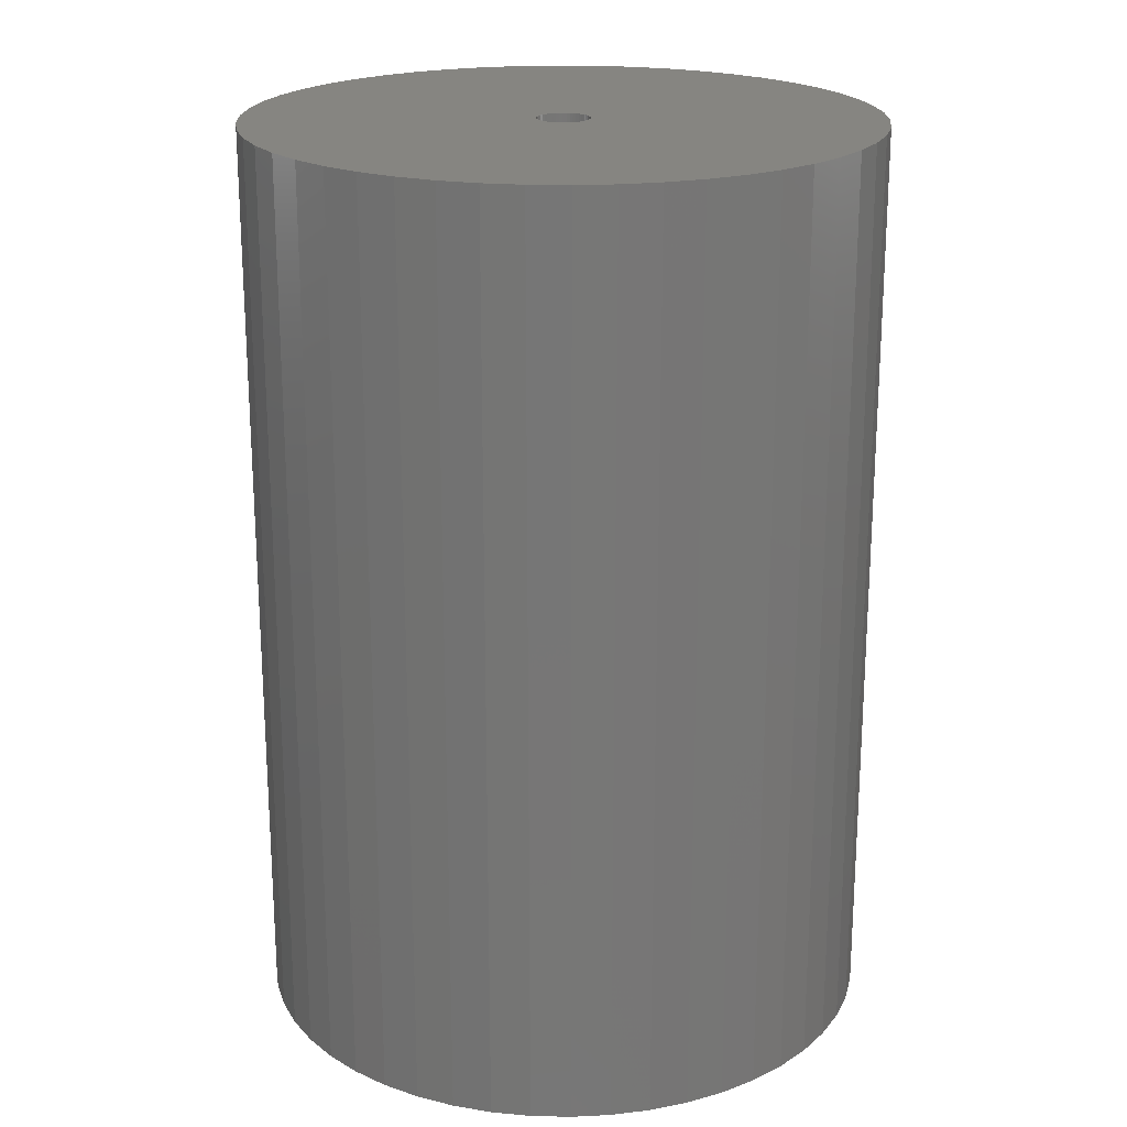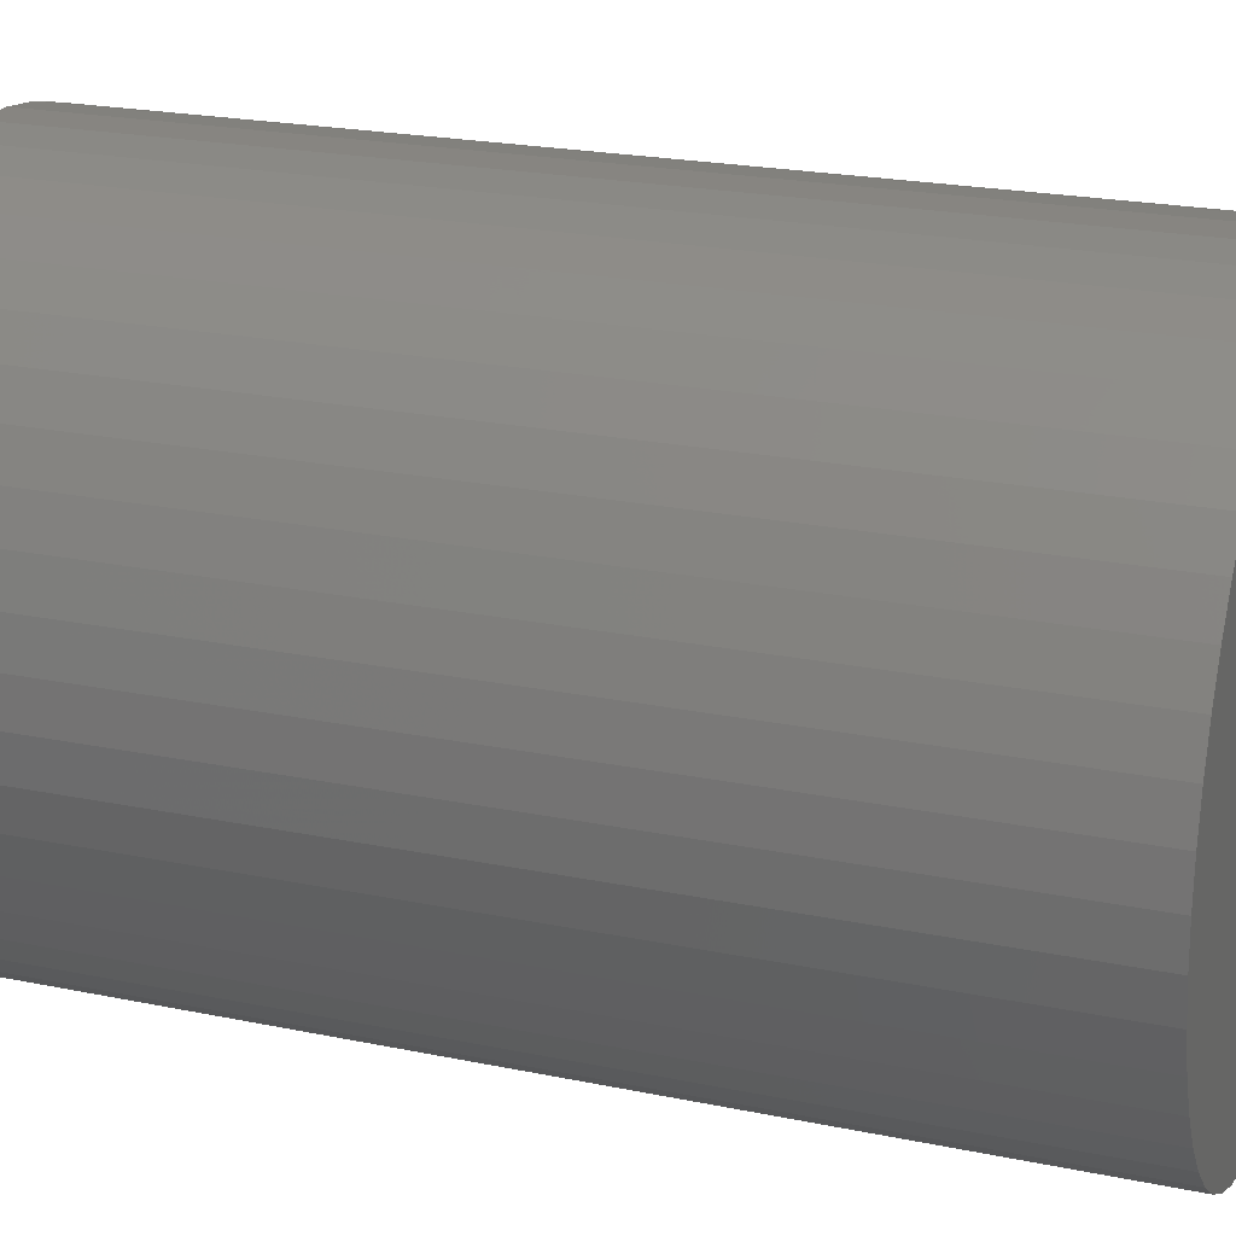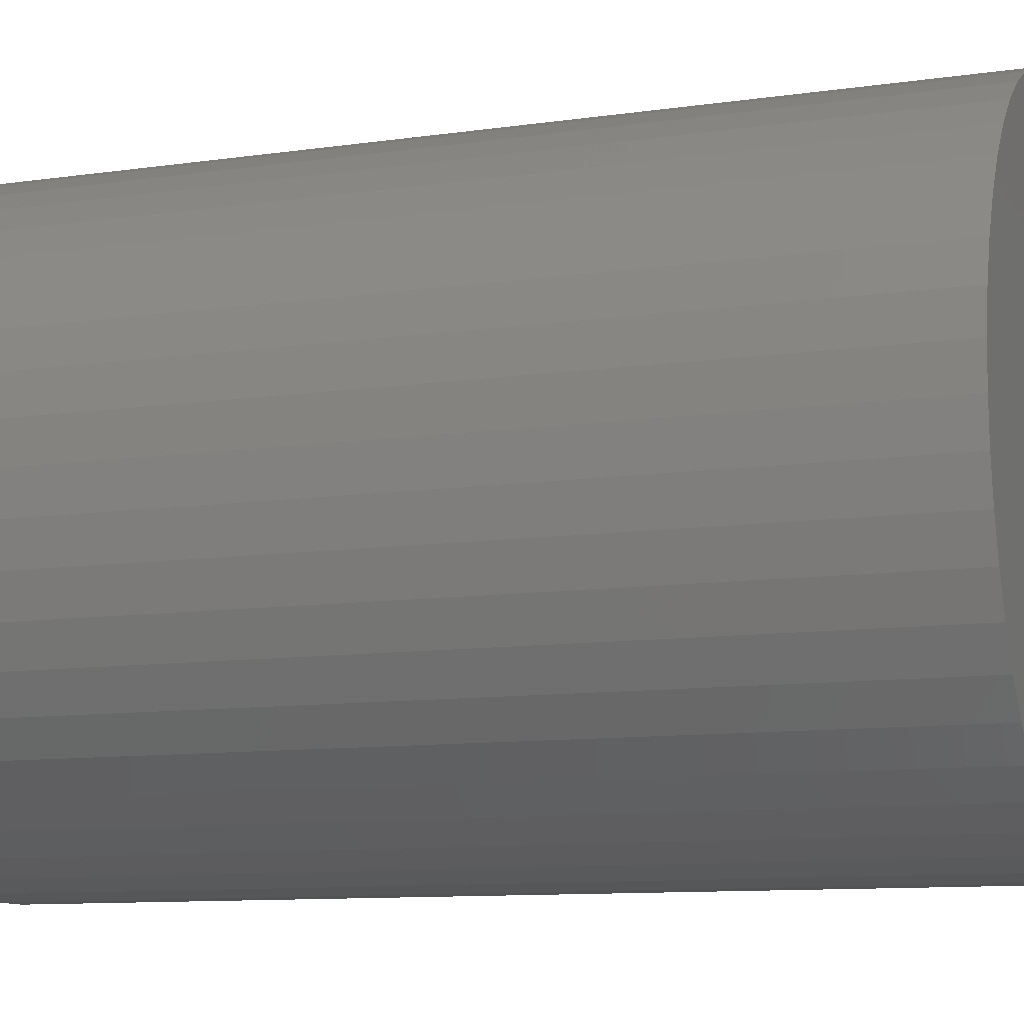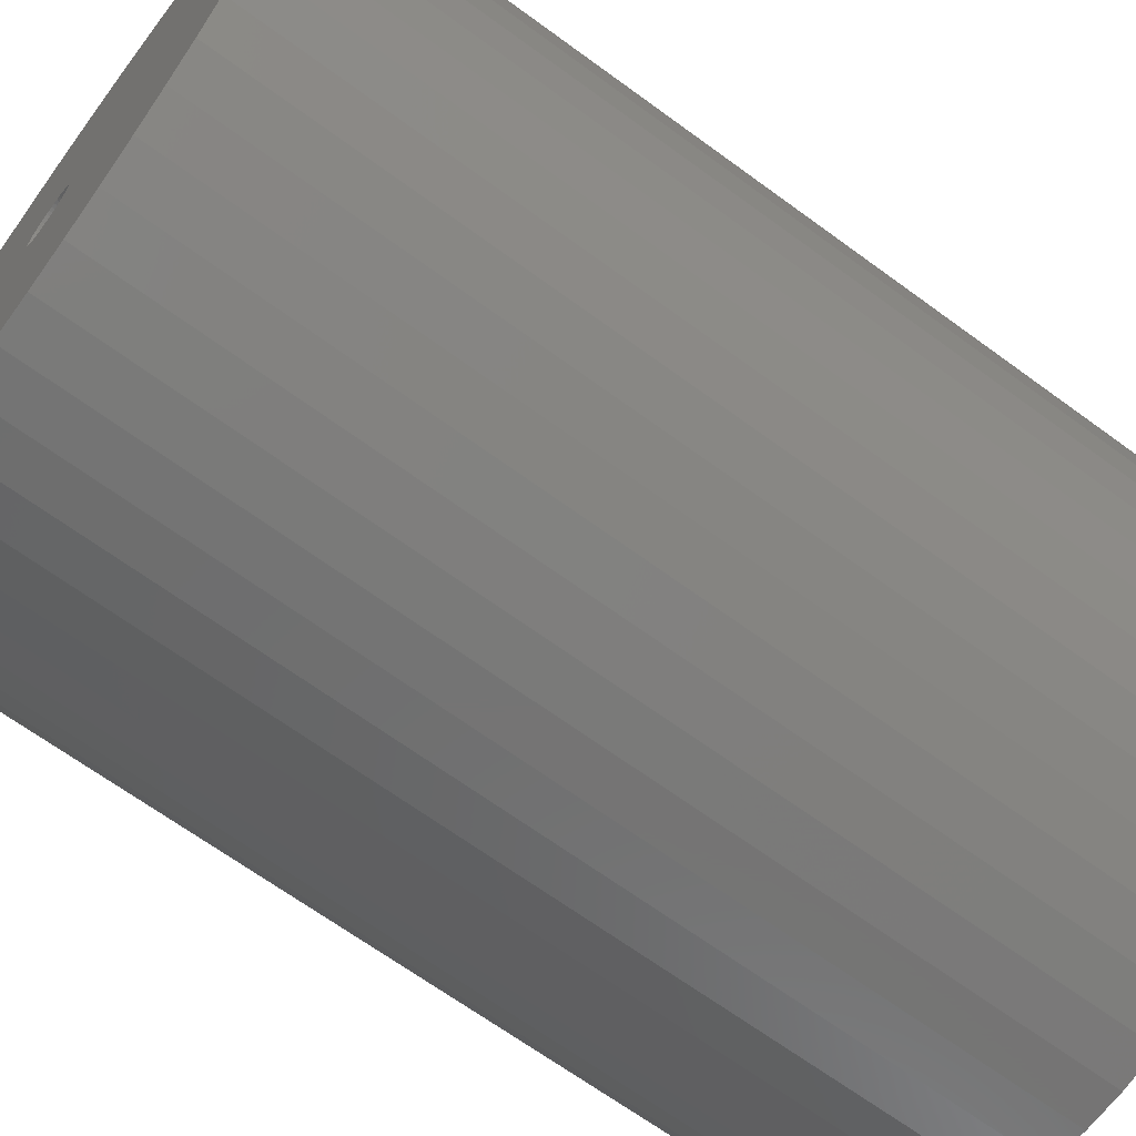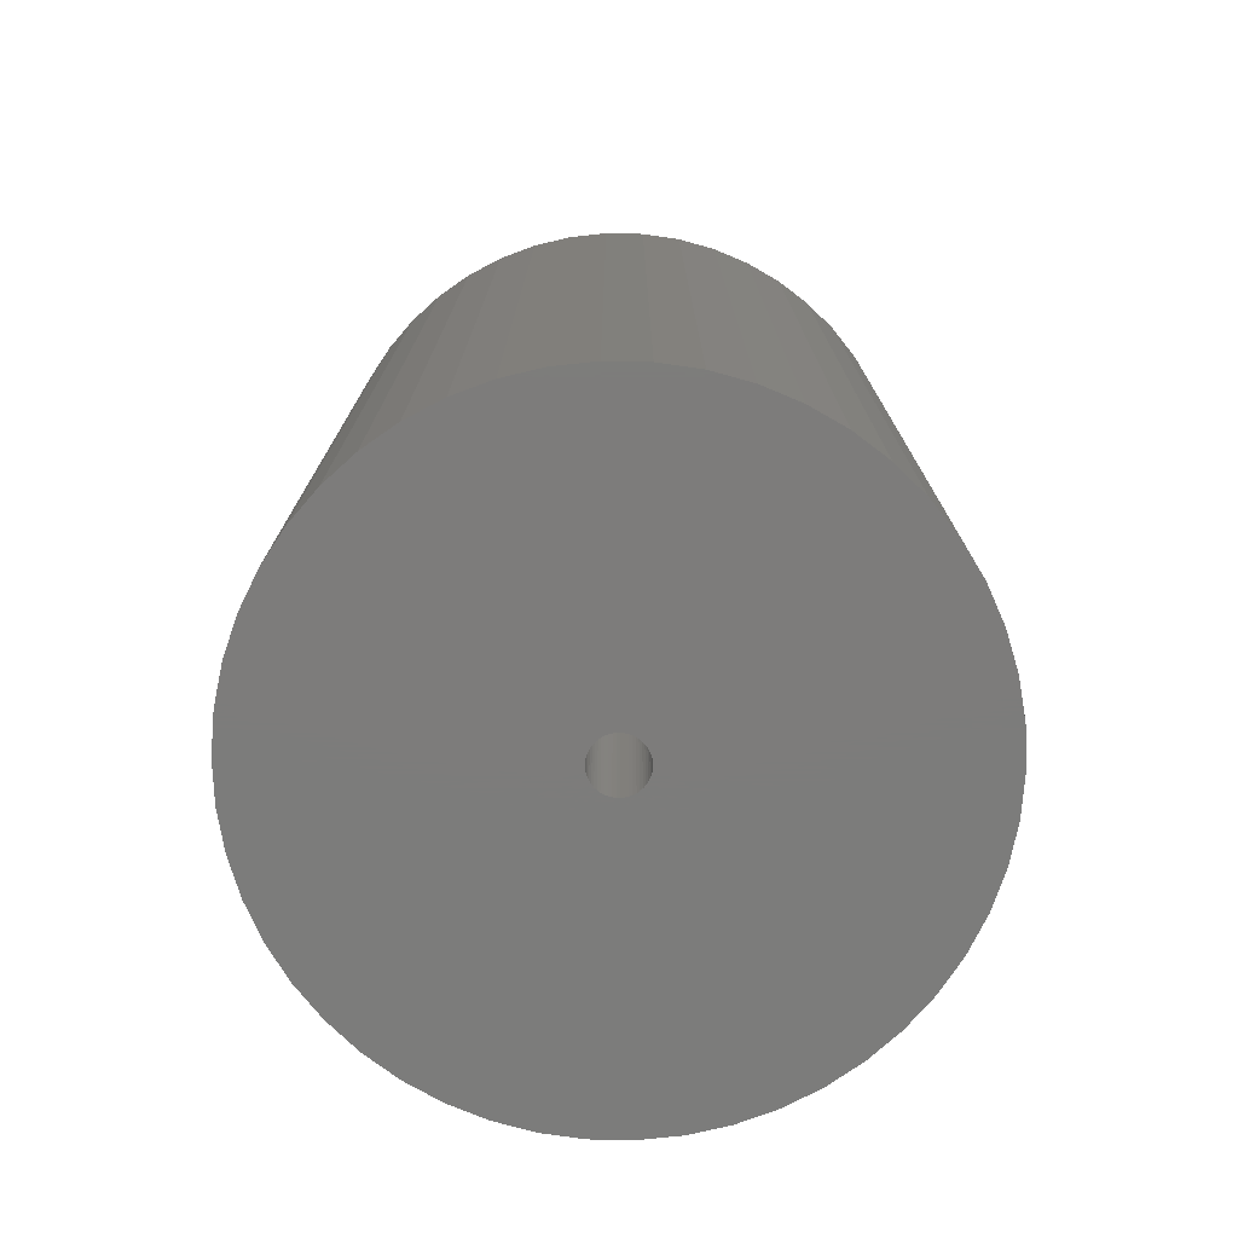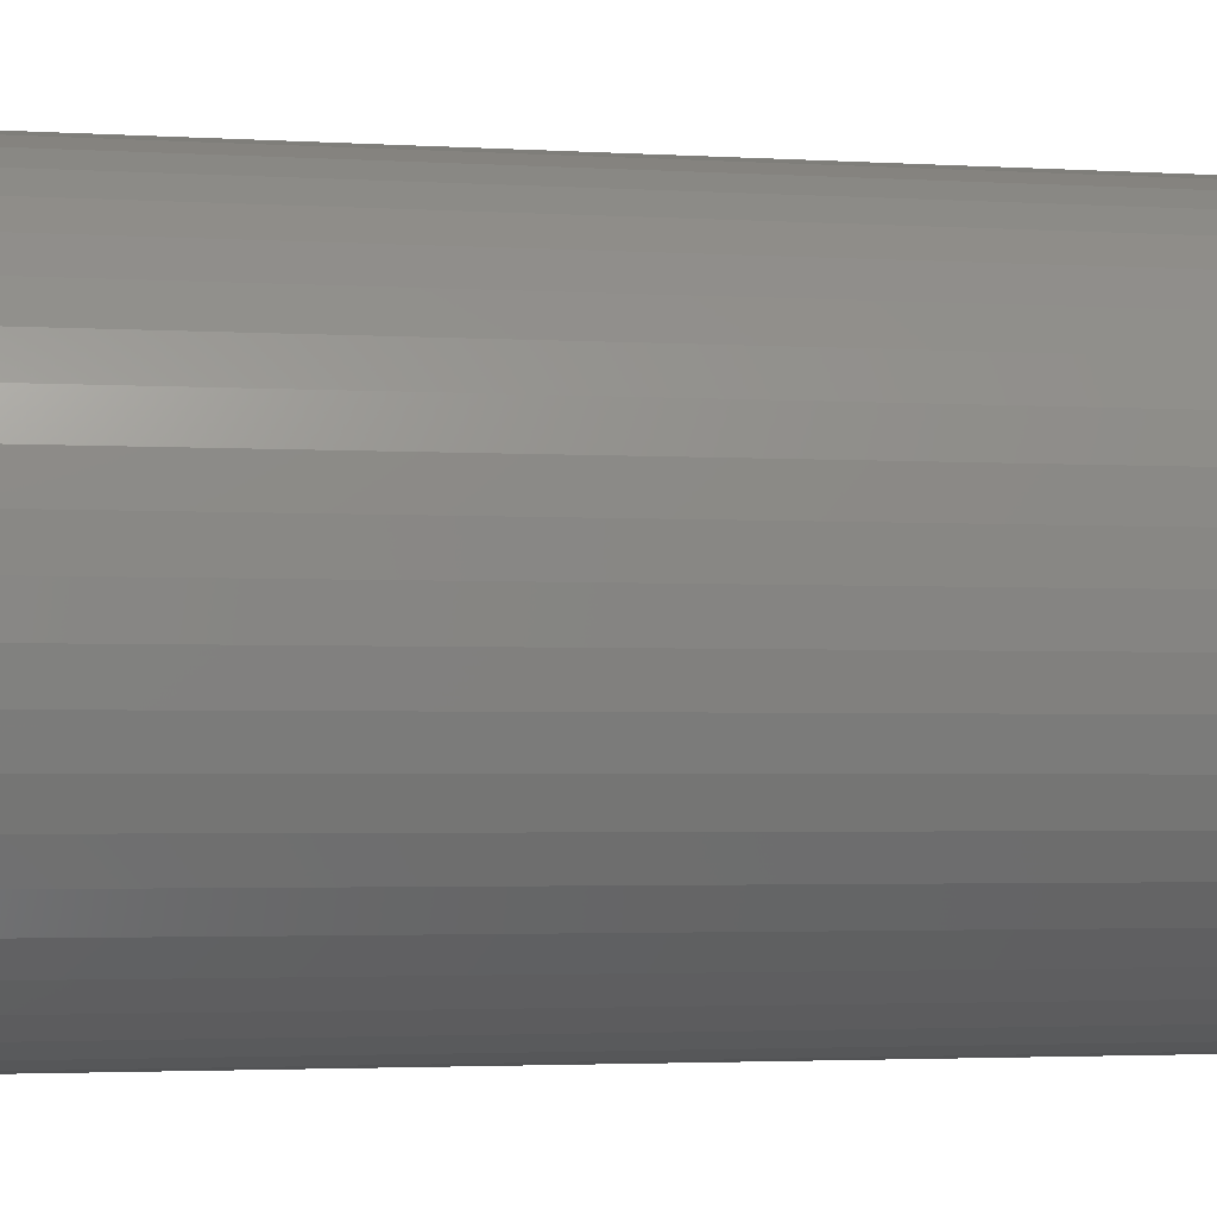
<metadata>
{"format":"stl","ext":"stl","renderer":"f3d","projection":"perspective","resolution":1024,"background":"white","views":[{"elev":20.8,"azim":-120.1,"up":"+Z"},{"elev":22.0,"azim":109.9,"up":"+Y"},{"elev":-10.2,"azim":110.4,"up":"+Y"},{"elev":-66.6,"azim":53.6,"up":"+Y"},{"elev":-75.8,"azim":70.9,"up":"+Z"},{"elev":-2.8,"azim":78.3,"up":"+Y"}]}
</metadata>
<code>
# stl→obj: 200 verts, 400 faces
v 21.5 0 31.5
v 21.33 2.695 -31.5
v 21.33 2.695 31.5
v 21.5 0 -31.5
v -21.5 0 -31.5
v -21.33 2.695 31.5
v -21.33 2.695 -31.5
v -21.5 0 31.5
v 1.35 21.46 -31.5
v -1.35 21.46 31.5
v 1.35 21.46 31.5
v -1.35 21.46 -31.5
v -1.35 -21.46 -31.5
v 1.35 -21.46 31.5
v -1.35 -21.46 31.5
v 1.35 -21.46 -31.5
v 15.67 14.72 -31.5
v 13.7 16.57 31.5
v 15.67 14.72 31.5
v 13.7 16.57 -31.5
v -13.7 16.57 -31.5
v -15.67 14.72 31.5
v -13.7 16.57 31.5
v -15.67 14.72 -31.5
v -6.644 20.45 -31.5
v -9.154 19.45 31.5
v -6.644 20.45 31.5
v -9.154 19.45 -31.5
v 19.99 7.915 31.5
v 18.84 10.36 -31.5
v 18.84 10.36 31.5
v 19.99 7.915 -31.5
v 17.39 12.64 -31.5
v 17.39 12.64 31.5
v 9.154 19.45 -31.5
v 6.644 20.45 31.5
v 9.154 19.45 31.5
v 6.644 20.45 -31.5
v 11.52 18.15 -31.5
v 11.52 18.15 31.5
v -19.99 7.915 -31.5
v -18.84 10.36 31.5
v -18.84 10.36 -31.5
v -19.99 7.915 31.5
v -17.39 12.64 -31.5
v -17.39 12.64 31.5
v -20.82 5.347 -31.5
v -20.82 5.347 31.5
v -4.029 21.12 -31.5
v -4.029 21.12 31.5
v 4.029 -21.12 31.5
v 4.029 -21.12 -31.5
v 20.82 5.347 31.5
v 20.82 5.347 -31.5
v 4.029 21.12 31.5
v 4.029 21.12 -31.5
v 1.8 0 31.5
v 1.786 0.2256 31.5
v 21.33 -2.695 31.5
v 1.743 0.4476 31.5
v 1.786 -0.2256 31.5
v 1.674 0.6626 31.5
v 20.82 -5.347 31.5
v 1.577 0.8672 31.5
v 1.743 -0.4476 31.5
v 1.456 1.058 31.5
v 19.99 -7.915 31.5
v 1.312 1.232 31.5
v 1.674 -0.6626 31.5
v 1.147 1.387 31.5
v 18.84 -10.36 31.5
v 0.9645 1.52 31.5
v 1.577 -0.8672 31.5
v 0.7664 1.629 31.5
v 17.39 -12.64 31.5
v 0.5562 1.712 31.5
v 1.456 -1.058 31.5
v 15.67 -14.72 31.5
v 0.3373 1.768 31.5
v 0.113 1.796 31.5
v -0.113 1.796 31.5
v -0.3373 1.768 31.5
v -0.5562 1.712 31.5
v -0.7664 1.629 31.5
v -0.9645 1.52 31.5
v -11.52 18.15 31.5
v -1.147 1.387 31.5
v -1.312 1.232 31.5
v -1.456 1.058 31.5
v 1.312 -1.232 31.5
v 13.7 -16.57 31.5
v 1.147 -1.387 31.5
v 11.52 -18.15 31.5
v 0.9645 -1.52 31.5
v 9.154 -19.45 31.5
v 0.7664 -1.629 31.5
v 6.644 -20.45 31.5
v 0.5562 -1.712 31.5
v 0.3373 -1.768 31.5
v 0.113 -1.796 31.5
v -0.113 -1.796 31.5
v -0.3373 -1.768 31.5
v -4.029 -21.12 31.5
v -0.5562 -1.712 31.5
v -6.644 -20.45 31.5
v -0.7664 -1.629 31.5
v -9.154 -19.45 31.5
v -0.9645 -1.52 31.5
v -11.52 -18.15 31.5
v -1.147 -1.387 31.5
v -13.7 -16.57 31.5
v -1.312 -1.232 31.5
v -15.67 -14.72 31.5
v -1.456 -1.058 31.5
v -17.39 -12.64 31.5
v -1.577 -0.8672 31.5
v -18.84 -10.36 31.5
v -1.674 -0.6626 31.5
v -19.99 -7.915 31.5
v -1.743 -0.4476 31.5
v -20.82 -5.347 31.5
v -1.786 -0.2256 31.5
v -21.33 -2.695 31.5
v -1.8 0 31.5
v -1.577 0.8672 31.5
v -1.674 0.6626 31.5
v -1.743 0.4476 31.5
v -1.786 0.2256 31.5
v -11.52 18.15 -31.5
v 21.33 -2.695 -31.5
v 17.39 -12.64 -31.5
v 15.67 -14.72 -31.5
v 20.82 -5.347 -31.5
v 19.99 -7.915 -31.5
v -18.84 -10.36 -31.5
v -19.99 -7.915 -31.5
v 1.8 0 -31.5
v 1.786 -0.2256 -31.5
v 1.743 -0.4476 -31.5
v 1.786 0.2256 -31.5
v 1.674 -0.6626 -31.5
v 18.84 -10.36 -31.5
v 1.577 -0.8672 -31.5
v 1.743 0.4476 -31.5
v 1.456 -1.058 -31.5
v 1.312 -1.232 -31.5
v 13.7 -16.57 -31.5
v 1.674 0.6626 -31.5
v 1.147 -1.387 -31.5
v 11.52 -18.15 -31.5
v 0.9645 -1.52 -31.5
v 9.154 -19.45 -31.5
v 1.577 0.8672 -31.5
v 0.7664 -1.629 -31.5
v 6.644 -20.45 -31.5
v 0.5562 -1.712 -31.5
v 1.456 1.058 -31.5
v 0.3373 -1.768 -31.5
v 0.113 -1.796 -31.5
v -0.113 -1.796 -31.5
v -0.3373 -1.768 -31.5
v -4.029 -21.12 -31.5
v -0.5562 -1.712 -31.5
v -6.644 -20.45 -31.5
v -0.7664 -1.629 -31.5
v -9.154 -19.45 -31.5
v -0.9645 -1.52 -31.5
v -11.52 -18.15 -31.5
v -1.147 -1.387 -31.5
v -13.7 -16.57 -31.5
v -1.312 -1.232 -31.5
v -15.67 -14.72 -31.5
v -1.456 -1.058 -31.5
v 1.312 1.232 -31.5
v 1.147 1.387 -31.5
v 0.9645 1.52 -31.5
v 0.7664 1.629 -31.5
v 0.5562 1.712 -31.5
v 0.3373 1.768 -31.5
v 0.113 1.796 -31.5
v -0.113 1.796 -31.5
v -0.3373 1.768 -31.5
v -0.5562 1.712 -31.5
v -0.7664 1.629 -31.5
v -0.9645 1.52 -31.5
v -1.147 1.387 -31.5
v -1.312 1.232 -31.5
v -1.456 1.058 -31.5
v -1.577 0.8672 -31.5
v -1.674 0.6626 -31.5
v -1.743 0.4476 -31.5
v -1.786 0.2256 -31.5
v -1.8 0 -31.5
v -17.39 -12.64 -31.5
v -1.577 -0.8672 -31.5
v -1.674 -0.6626 -31.5
v -1.743 -0.4476 -31.5
v -20.82 -5.347 -31.5
v -1.786 -0.2256 -31.5
v -21.33 -2.695 -31.5
f 1 2 3
f 2 1 4
f 5 6 7
f 6 5 8
f 9 10 11
f 10 9 12
f 13 14 15
f 14 13 16
f 17 18 19
f 18 17 20
f 21 22 23
f 22 21 24
f 25 26 27
f 26 25 28
f 29 30 31
f 30 29 32
f 31 33 34
f 33 31 30
f 35 36 37
f 36 35 38
f 39 37 40
f 37 39 35
f 41 42 43
f 42 41 44
f 45 22 24
f 22 45 46
f 47 44 41
f 44 47 48
f 49 27 50
f 27 49 25
f 16 51 14
f 51 16 52
f 53 32 29
f 32 53 54
f 3 54 53
f 54 3 2
f 34 17 19
f 17 34 33
f 38 55 36
f 55 38 56
f 56 11 55
f 11 56 9
f 20 40 18
f 40 20 39
f 43 46 45
f 46 43 42
f 7 48 47
f 48 7 6
f 57 1 3
f 58 3 53
f 1 57 59
f 60 53 29
f 61 59 57
f 62 29 31
f 59 61 63
f 64 31 34
f 65 63 61
f 66 34 19
f 63 65 67
f 68 19 18
f 69 67 65
f 70 18 40
f 67 69 71
f 72 40 37
f 73 71 69
f 74 37 36
f 71 73 75
f 76 36 55
f 77 75 73
f 75 77 78
f 3 58 57
f 53 60 58
f 29 62 60
f 31 64 62
f 34 66 64
f 79 55 11
f 19 68 66
f 18 70 68
f 40 72 70
f 37 74 72
f 36 76 74
f 55 79 76
f 11 80 79
f 11 81 80
f 10 81 11
f 81 10 82
f 50 82 10
f 82 50 83
f 27 83 50
f 83 27 84
f 26 84 27
f 84 26 85
f 86 85 26
f 85 86 87
f 23 87 86
f 87 23 88
f 22 88 23
f 88 22 89
f 90 78 77
f 78 90 91
f 92 91 90
f 91 92 93
f 94 93 92
f 93 94 95
f 96 95 94
f 95 96 97
f 98 97 96
f 97 98 51
f 99 51 98
f 51 99 14
f 100 14 99
f 101 14 100
f 15 101 102
f 103 102 104
f 105 104 106
f 107 106 108
f 109 108 110
f 111 110 112
f 101 15 14
f 113 112 114
f 115 114 116
f 117 116 118
f 119 118 120
f 121 120 122
f 123 122 124
f 46 89 22
f 102 103 15
f 89 46 125
f 104 105 103
f 42 125 46
f 106 107 105
f 125 42 126
f 108 109 107
f 44 126 42
f 110 111 109
f 126 44 127
f 112 113 111
f 48 127 44
f 114 115 113
f 127 48 128
f 116 117 115
f 6 128 48
f 118 119 117
f 128 6 124
f 120 121 119
f 8 124 6
f 122 123 121
f 124 8 123
f 28 86 26
f 86 28 129
f 129 23 86
f 23 129 21
f 12 50 10
f 50 12 49
f 59 4 1
f 4 59 130
f 78 131 75
f 131 78 132
f 67 133 63
f 133 67 134
f 63 130 59
f 130 63 133
f 135 119 136
f 119 135 117
f 137 4 130
f 138 130 133
f 4 137 2
f 139 133 134
f 140 2 137
f 141 134 142
f 2 140 54
f 143 142 131
f 144 54 140
f 145 131 132
f 54 144 32
f 146 132 147
f 148 32 144
f 149 147 150
f 32 148 30
f 151 150 152
f 153 30 148
f 154 152 155
f 30 153 33
f 156 155 52
f 157 33 153
f 33 157 17
f 130 138 137
f 133 139 138
f 134 141 139
f 142 143 141
f 131 145 143
f 158 52 16
f 132 146 145
f 147 149 146
f 150 151 149
f 152 154 151
f 155 156 154
f 52 158 156
f 16 159 158
f 16 160 159
f 13 160 16
f 160 13 161
f 162 161 13
f 161 162 163
f 164 163 162
f 163 164 165
f 166 165 164
f 165 166 167
f 168 167 166
f 167 168 169
f 170 169 168
f 169 170 171
f 172 171 170
f 171 172 173
f 174 17 157
f 17 174 20
f 175 20 174
f 20 175 39
f 176 39 175
f 39 176 35
f 177 35 176
f 35 177 38
f 178 38 177
f 38 178 56
f 179 56 178
f 56 179 9
f 180 9 179
f 181 9 180
f 12 181 182
f 49 182 183
f 25 183 184
f 28 184 185
f 129 185 186
f 21 186 187
f 181 12 9
f 24 187 188
f 45 188 189
f 43 189 190
f 41 190 191
f 47 191 192
f 7 192 193
f 194 173 172
f 182 49 12
f 173 194 195
f 183 25 49
f 135 195 194
f 184 28 25
f 195 135 196
f 185 129 28
f 136 196 135
f 186 21 129
f 196 136 197
f 187 24 21
f 198 197 136
f 188 45 24
f 197 198 199
f 189 43 45
f 200 199 198
f 190 41 43
f 199 200 193
f 191 47 41
f 5 193 200
f 192 7 47
f 193 5 7
f 152 93 95
f 93 152 150
f 147 78 91
f 78 147 132
f 75 142 71
f 142 75 131
f 136 121 198
f 121 136 119
f 155 95 97
f 95 155 152
f 52 97 51
f 97 52 155
f 71 134 67
f 134 71 142
f 162 15 103
f 15 162 13
f 166 105 107
f 105 166 164
f 164 103 105
f 103 164 162
f 172 115 194
f 115 172 113
f 172 111 113
f 111 172 170
f 198 123 200
f 123 198 121
f 200 8 5
f 8 200 123
f 150 91 93
f 91 150 147
f 194 117 135
f 117 194 115
f 168 107 109
f 107 168 166
f 170 109 111
f 109 170 168
f 137 58 140
f 58 137 57
f 124 192 128
f 192 124 193
f 181 80 81
f 80 181 180
f 159 101 100
f 101 159 160
f 175 68 70
f 68 175 174
f 187 87 88
f 87 187 186
f 184 83 84
f 83 184 183
f 148 64 153
f 64 148 62
f 140 60 144
f 60 140 58
f 178 74 76
f 74 178 177
f 179 76 79
f 76 179 178
f 176 70 72
f 70 176 175
f 126 189 125
f 189 126 190
f 127 190 126
f 190 127 191
f 183 82 83
f 82 183 182
f 158 100 99
f 100 158 159
f 144 62 148
f 62 144 60
f 157 68 174
f 68 157 66
f 153 66 157
f 66 153 64
f 180 79 80
f 79 180 179
f 177 72 74
f 72 177 176
f 125 188 89
f 188 125 189
f 89 187 88
f 187 89 188
f 128 191 127
f 191 128 192
f 185 84 85
f 84 185 184
f 186 85 87
f 85 186 185
f 182 81 82
f 81 182 181
f 151 96 94
f 96 151 154
f 146 92 90
f 92 146 149
f 139 61 138
f 61 139 65
f 143 69 141
f 69 143 73
f 146 77 145
f 77 146 90
f 138 57 137
f 57 138 61
f 161 104 102
f 104 161 163
f 118 197 120
f 197 118 196
f 122 193 124
f 193 122 199
f 154 98 96
f 98 154 156
f 156 99 98
f 99 156 158
f 149 94 92
f 94 149 151
f 141 65 139
f 65 141 69
f 145 73 143
f 73 145 77
f 160 102 101
f 102 160 161
f 163 106 104
f 106 163 165
f 167 110 108
f 110 167 169
f 169 112 110
f 112 169 171
f 120 199 122
f 199 120 197
f 165 108 106
f 108 165 167
f 114 195 116
f 195 114 173
f 116 196 118
f 196 116 195
f 112 173 114
f 173 112 171

</code>
